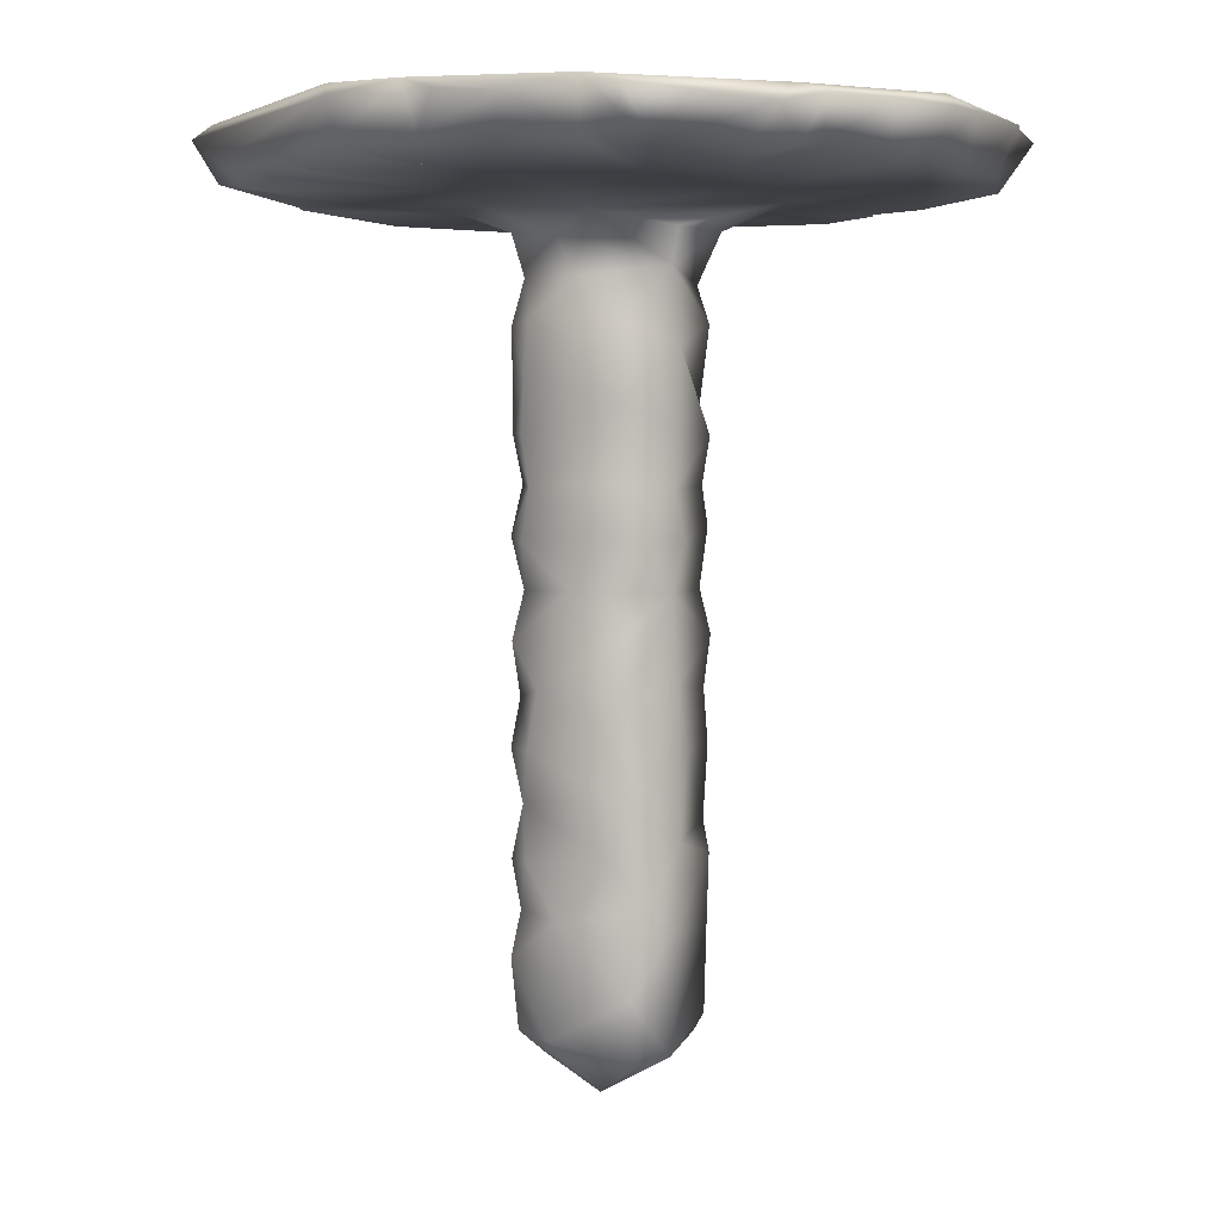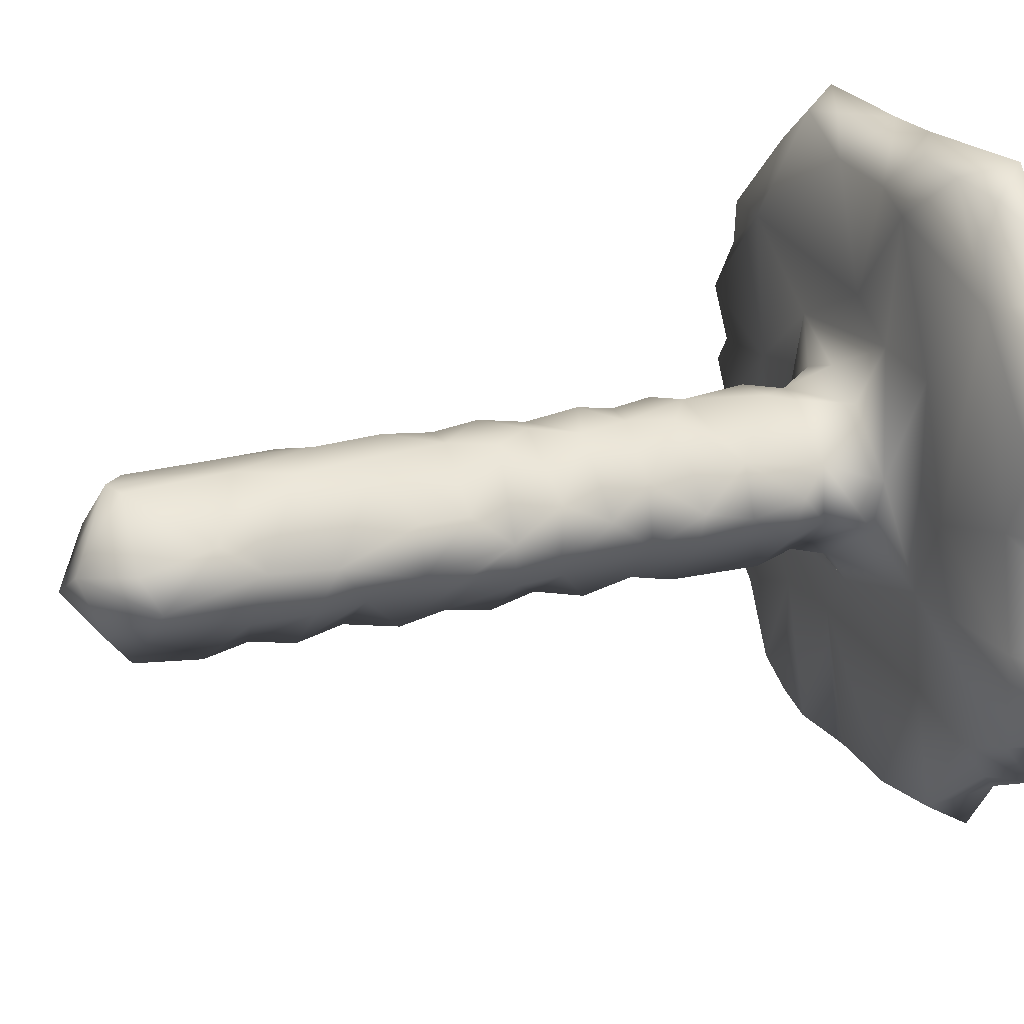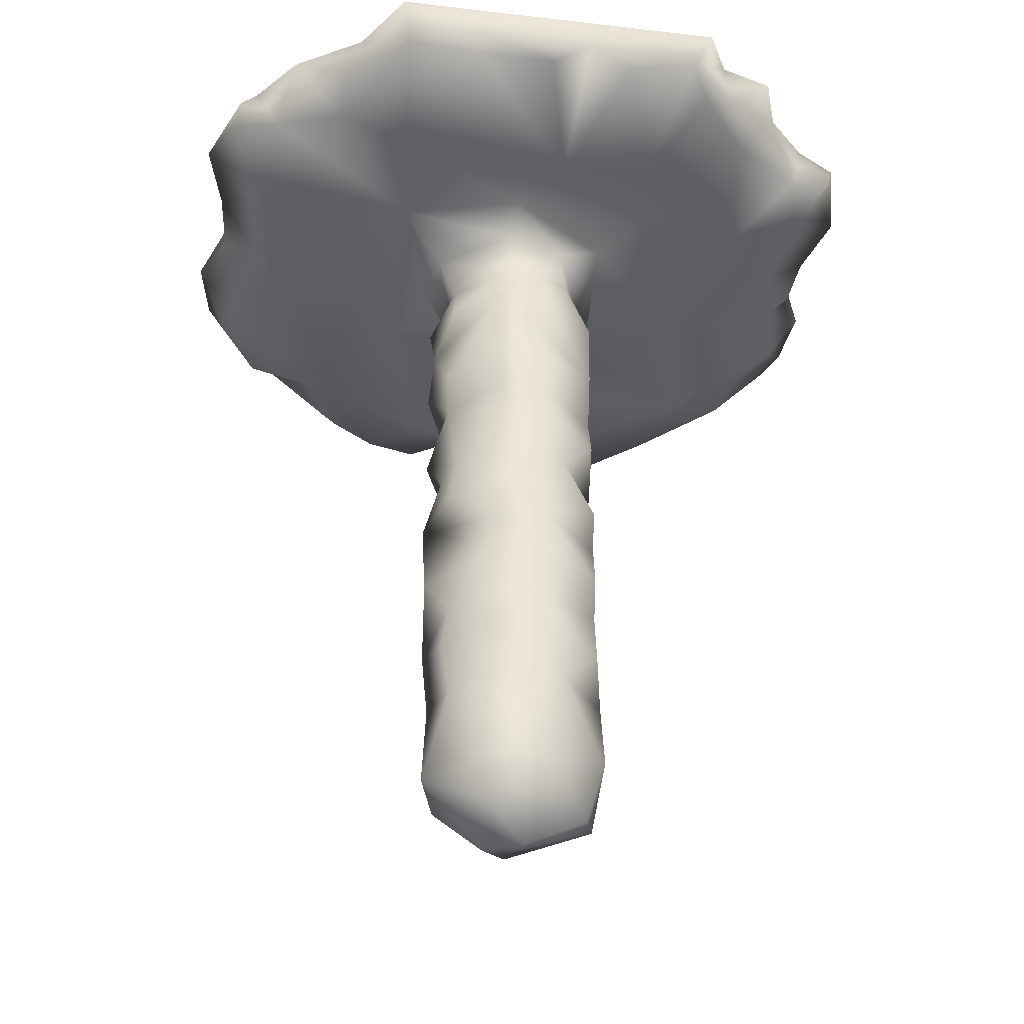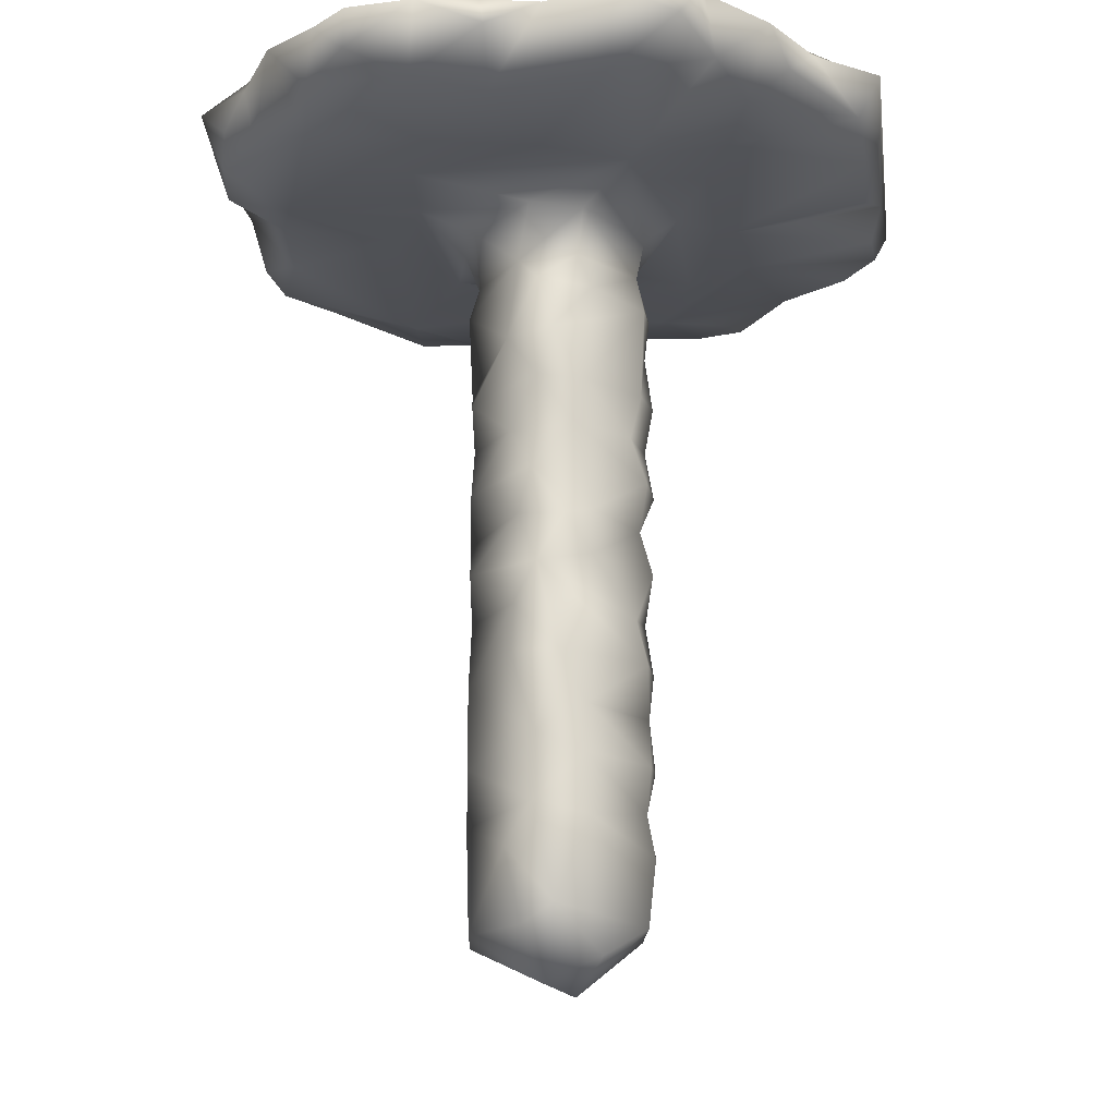
<metadata>
{"format":"obj","ext":"obj","renderer":"f3d","projection":"perspective","resolution":1024,"background":"white","views":[{"elev":2.3,"azim":-116.6,"up":"+Y"},{"elev":21.8,"azim":67.7,"up":"+Z"},{"elev":-41.5,"azim":172.1,"up":"+Y"},{"elev":-20.4,"azim":97.7,"up":"+Y"}]}
</metadata>
<code>
o グリッド
v 10.4 601.6 -30.46
v 6.287 601.4 -28.37
v 2.171 601 -26.27
v -1.946 600.6 -24.17
v -6.062 600.4 -22.07
v -10.18 600.3 -19.98
v -14.29 600.4 -17.88
v -18.41 600.6 -15.78
v -22.53 601 -13.68
v -26.64 601.4 -11.59
v -30.76 601.6 -9.489
v 12.44 601.4 -26.47
v 8.323 600.9 -24.37
v 4.207 600.3 -22.27
v 0.09012 600.2 -20.18
v -4.026 600.5 -18.08
v -8.143 600.6 -15.98
v -12.26 600.5 -13.88
v -16.38 600.2 -11.79
v -20.49 600.3 -9.689
v -24.61 600.9 -7.591
v -28.73 601.4 -5.494
v 14.48 601 -22.47
v 10.36 600.3 -20.38
v 6.242 600.4 -18.28
v 2.126 600.9 -16.18
v -1.991 601.3 -14.08
v -6.107 601.4 -11.99
v -10.22 601.3 -9.888
v -14.34 600.9 -7.791
v -18.46 600.4 -5.694
v -22.57 600.3 -3.596
v -26.69 601 -1.499
v 16.51 600.6 -18.48
v 12.39 600.2 -16.38
v 8.278 600.9 -14.28
v 4.162 601.5 -12.19
v 0.04506 601.6 -10.09
v -4.071 601.6 -7.991
v -8.188 601.6 -5.893
v -12.3 601.5 -3.796
v -16.42 600.9 -1.698
v -20.54 600.2 0.3992
v -24.65 600.6 2.497
v 18.55 600.4 -14.48
v 14.43 600.5 -12.39
v 10.31 601.3 -10.29
v 6.197 601.6 -8.19
v 2.081 601.5 -6.093
v -2.036 601.2 -3.995
v -6.152 601.5 -1.898
v -10.27 601.6 0.1996
v -14.39 601.3 2.297
v -18.5 600.5 4.394
v -22.62 600.4 6.492
v 20.58 600.3 -10.49
v 16.47 600.6 -8.39
v 12.35 601.4 -6.292
v 8.233 601.6 -4.195
v 4.116 601.2 -2.097
v 0 600.4 0
v -4.116 601.2 2.097
v -8.233 601.6 4.195
v -12.35 601.4 6.292
v -16.47 600.6 8.39
v -20.58 600.3 10.49
v 22.62 600.4 -6.492
v 18.5 600.5 -4.394
v 14.39 601.3 -2.297
v 10.27 601.6 -0.1996
v 6.152 601.5 1.898
v 2.036 601.2 3.995
v -2.081 601.5 6.093
v -6.197 601.6 8.19
v -10.31 601.3 10.29
v -14.43 600.5 12.39
v -18.55 600.4 14.48
v 24.65 600.6 -2.497
v 20.54 600.2 -0.3992
v 16.42 600.9 1.698
v 12.3 601.5 3.796
v 8.188 601.6 5.893
v 4.071 601.6 7.991
v -0.04506 601.6 10.09
v -4.162 601.5 12.19
v -8.278 600.9 14.28
v -12.39 600.2 16.38
v -16.51 600.6 18.48
v 26.69 601 1.499
v 22.57 600.3 3.596
v 18.46 600.4 5.694
v 14.34 600.9 7.791
v 10.22 601.3 9.888
v 6.107 601.4 11.99
v 1.991 601.3 14.08
v -2.126 600.9 16.18
v -6.242 600.4 18.28
v -10.36 600.3 20.38
v -14.48 601 22.47
v 28.73 601.4 5.494
v 24.61 600.9 7.591
v 20.49 600.3 9.689
v 16.38 600.2 11.79
v 12.26 600.5 13.88
v 8.143 600.6 15.98
v 4.026 600.5 18.08
v -0.09012 600.2 20.18
v -4.207 600.3 22.27
v -8.323 600.9 24.37
v -12.44 601.4 26.47
v 30.76 601.6 9.489
v 26.64 601.4 11.59
v 22.53 601 13.68
v 18.41 600.6 15.78
v 14.29 600.4 17.88
v 10.18 600.3 19.98
v 6.062 600.4 22.07
v 1.946 600.6 24.17
v -2.171 601 26.27
v -6.287 601.4 28.37
v -10.4 601.6 30.46
f 1 2 13 12
f 2 3 14 13
f 3 4 15 14
f 4 5 16 15
f 5 6 17 16
f 6 7 18 17
f 7 8 19 18
f 8 9 20 19
f 9 10 21 20
f 10 11 22 21
f 12 13 24 23
f 13 14 25 24
f 14 15 26 25
f 15 16 27 26
f 16 17 28 27
f 17 18 29 28
f 18 19 30 29
f 19 20 31 30
f 20 21 32 31
f 21 22 33 32
f 23 24 35 34
f 24 25 36 35
f 25 26 37 36
f 26 27 38 37
f 27 28 39 38
f 28 29 40 39
f 29 30 41 40
f 30 31 42 41
f 31 32 43 42
f 32 33 44 43
f 34 35 46 45
f 35 36 47 46
f 36 37 48 47
f 37 38 49 48
f 38 39 50 49
f 39 40 51 50
f 40 41 52 51
f 41 42 53 52
f 42 43 54 53
f 43 44 55 54
f 45 46 57 56
f 46 47 58 57
f 47 48 59 58
f 48 49 60 59
f 49 50 61 60
f 50 51 62 61
f 51 52 63 62
f 52 53 64 63
f 53 54 65 64
f 54 55 66 65
f 56 57 68 67
f 57 58 69 68
f 58 59 70 69
f 59 60 71 70
f 60 61 72 71
f 61 62 73 72
f 62 63 74 73
f 63 64 75 74
f 64 65 76 75
f 65 66 77 76
f 67 68 79 78
f 68 69 80 79
f 69 70 81 80
f 70 71 82 81
f 71 72 83 82
f 72 73 84 83
f 73 74 85 84
f 74 75 86 85
f 75 76 87 86
f 76 77 88 87
f 78 79 90 89
f 79 80 91 90
f 80 81 92 91
f 81 82 93 92
f 82 83 94 93
f 83 84 95 94
f 84 85 96 95
f 85 86 97 96
f 86 87 98 97
f 87 88 99 98
f 89 90 101 100
f 90 91 102 101
f 91 92 103 102
f 92 93 104 103
f 93 94 105 104
f 94 95 106 105
f 95 96 107 106
f 96 97 108 107
f 97 98 109 108
f 98 99 110 109
f 100 101 112 111
f 101 102 113 112
f 102 103 114 113
f 103 104 115 114
f 104 105 116 115
f 105 106 117 116
f 106 107 118 117
f 107 108 119 118
f 108 109 120 119
f 109 110 121 120
o Liquid_Domain
v -9.051 518.3 -16.94
v 32.93 526.8 13.26
v -86.39 563.2 19.72
v 40.77 550.7 -51.83
v -1.514 569.7 91.92
v 85.64 576.1 26.51
v -76.03 555.4 -13.39
v 101.8 594.4 -9.944
v -27.84 577 -84.5
v 13.77 582.8 -95.72
v -28.98 592.4 88.79
v 22.35 578.8 90.09
v 83.32 657.7 44.6
v -90 690.2 28.43
v -94.87 622.4 -27.91
v -33.3 677.9 89.13
v 17.42 693.1 94.14
v 77.49 688.7 -44.45
v -40.35 696.6 -79.89
v 14.2 655.4 -103.8
v 95.72 701.9 13.95
v -95.09 709.1 -6.096
v 10.12 703.4 -94.71
v -12.08 785.2 96.62
v 37.76 751.1 90.21
v -93.69 772.7 26.94
v 87.01 752.9 -40.09
v -15.06 754.2 -101.6
v 18.66 752.7 -100.7
v -34.22 754.3 91.49
v -87.04 753.8 -41.25
v 102.8 773 11.3
v 79.13 807.7 -39.69
v -86.69 814.6 -32.1
v 0.005526 808.5 -97.17
v 27 841.4 92.76
v -21.24 862.1 96.88
v -89.31 861.3 37.16
v -87.81 869.7 -39.78
v -18.21 862.4 -100.7
v 88.64 862.1 38.34
v 105.1 860.8 -13.08
v 23.23 862.4 -99.33
v -27.89 919.2 88.58
v 82.55 917.7 36.9
v -88.86 919.6 -26.08
v 26.43 911.6 -87.59
v 14.58 918 91.54
v -89.07 925.4 26.56
v 107 956.5 8.754
v -21.15 920.8 -92.02
v -34.07 972.4 92.92
v 37.41 967 90.48
v 82.09 969.7 -47.54
v -88.64 970.9 -38.01
v 9.886 967.9 -104.2
v -91.61 1014 19.09
v 12.14 1009 94.13
v -14.84 1018 90.85
v 81.08 1019 32.63
v 89.07 1015 -18.5
v -49.03 1018 -70.54
v 75.09 1023 -47.35
v 10.74 1018 -90.59
v 36.84 1059 90.27
v -94.94 1065 31.64
v 104.2 1065 15.39
v -12.56 1064 -103.9
v -21.15 1080 96.62
v -87.86 1070 -40.82
v -89.41 1116 22.82
v 20.44 1070 -100.2
v 19.88 1117 89.81
v -86.87 1120 -28.06
v -23.18 1120 89.02
v 78.1 1116 42.26
v -10.38 1117 -94.86
v 84.45 1120 -30
v 29.3 1121 -83.44
v -1.335 1192 96.78
v 37.22 1165 90.51
v -95.21 1176 24.49
v 105.4 1170 9.043
v 87.1 1169 -40.08
v 27.08 1171 -95.24
v -11.55 1170 -104.2
v -35.18 1169 91.34
v -89.34 1195 -33.62
v -94.95 1256 26.29
v 74.62 1229 46.54
v 100.6 1228 -7.192
v -2.05 1227 -96.71
v 20.19 1276 -99.22
v 22.19 1278 97.33
v 105.4 1285 9.027
v -89.61 1277 -36.83
v -19.82 1280 -100.4
v -33.72 1279 91.52
v 79.75 1282 -48.31
v 80.19 1319 33.63
v -14.39 1319 88.05
v 19.97 1317 86.21
v -90.6 1332 19.66
v 80.64 1322 -32.09
v -56.26 1321 -65.03
v 10.25 1322 -90.04
v -9.915 1374 108.5
v 55.53 1368 86.63
v 112 1374 17.7
v 100.6 1369 -41.53
v -47.47 1359 -85.24
v -53.26 1369 94.29
v 18.13 1366 -100.5
v -100.9 1369 21.39
v 13.18 1390 -137
v 151.4 1395 139.6
v -160.4 1395 -135.3
v -96.72 1381 -75.09
v 151.1 1396 -97.76
v 161.5 1400 -207.3
v 96.37 1409 360.9
v -60.43 1400 321.5
v 30.05 1402 313.3
v 221.3 1409 301.2
v 81.17 1397 294.7
v -249 1402 210.8
v 238.1 1404 240.3
v -0.9652 1396 187.9
v 326.9 1409 219.7
v -114.1 1394 133.9
v 63.43 1396 148.5
v 312.6 1396 30.9
v 343.6 1403 108.7
v 192.3 1397 -4.694
v -210.5 1396 53.63
v 331.1 1399 -93.88
v -308.8 1401 -31.93
v -343.6 1412 -134.1
v -257.7 1397 -91.94
v 321.5 1411 -205.5
v -36.23 1397 -191.7
v -141.4 1404 -202.8
v -249.1 1411 -245
v 243.7 1404 -231.8
v -190 1404 -318.3
v -92.07 1403 -353
v 0.6001 1406 -348.3
v 91.86 1404 -351.6
v 172.4 1416 -346.6
v -169.9 1419 -356.5
v -41.94 1422 -366.1
v -151.5 1410 354.2
v -91.91 1413 363.6
v 154.7 1414 352.1
v -33.35 1451 368.7
v 204.6 1432 339.4
v -218.7 1416 307.5
v -307.8 1406 212.1
v -325.5 1413 157.8
v 367 1426 173.3
v -356 1405 96.33
v 405.3 1453 92.64
v -345.7 1418 31.55
v 374.9 1439 26.15
v -363.3 1416 1.437
v 383.6 1453 -34.7
v -377.4 1450 -26.28
v -400.3 1449 -101.7
v 403.4 1450 -112.3
v 373.1 1436 -173.2
v -375.9 1433 -182.9
v -326.7 1415 -194.8
v 248 1436 -277.3
v -224.8 1421 -301
v 108.3 1432 -368.3
v -186.5 1456 371.5
v 0.6532 1461 361.1
v 41.9 1447 370.9
v 187.9 1465 371.1
v -231.7 1469 312.7
v -286.4 1457 285.8
v 316.3 1462 265.1
v -335.4 1459 217.4
v 363 1455 206.7
v -371.6 1454 179
v 391.3 1458 166.9
v -386.9 1455 147.6
v -396.3 1458 78.06
v -381.8 1457 -183.8
v 367.7 1460 -190.9
v -290.4 1456 -254.5
v 304.7 1457 -261.3
v 228.1 1461 -303.3
v -189 1457 -371.7
v 244.3 1458 308.1
v -371.8 1462 25.87
v -272.2 1457 -308.6
v 182.7 1459 -370.9
v -163 1473 357.2
v -26.46 1472 350.3
v 352.4 1473 178.2
v 336.7 1473 -27.14
v -342.2 1473 167.2
v -110.6 1473 -26.98
v 377.6 1465 30.23
v -346.7 1472 8.733
v 347.8 1471 -197.7
v -337.1 1469 -201
v 266 1473 -248.1
v -217.1 1472 -314.6
v -151.9 1473 -358
v 161.8 1472 -356.8
f 126 124 122
f 123 126 122
f 122 124 128
f 123 122 125
f 133 126 123
f 123 127 133
f 129 127 123
f 125 129 123
f 122 128 130
f 131 122 130
f 125 122 131
f 126 132 124
f 129 125 131
f 136 128 124
f 136 130 128
f 127 134 133
f 126 138 132
f 132 138 137
f 126 133 138
f 134 138 133
f 137 124 132
f 135 124 137
f 135 136 124
f 127 129 134
f 131 139 129
f 140 130 136
f 141 139 131
f 131 130 141
f 130 140 141
f 134 129 142
f 134 142 138
f 135 143 136
f 139 142 129
f 136 143 140
f 141 144 139
f 140 144 141
f 137 145 151
f 138 145 137
f 146 145 138
f 137 151 135
f 138 142 146
f 135 151 147
f 146 142 153
f 135 147 143
f 139 148 142
f 148 153 142
f 140 143 152
f 148 139 144
f 149 144 140
f 144 149 150
f 144 150 148
f 149 140 152
f 147 151 145
f 147 155 143
f 155 152 143
f 148 154 153
f 149 152 156
f 152 155 156
f 150 149 156
f 157 145 146
f 146 153 157
f 150 154 148
f 150 156 154
f 159 147 145
f 155 147 160
f 156 155 161
f 157 158 145
f 158 159 145
f 153 162 157
f 162 153 163
f 154 163 153
f 154 164 163
f 160 161 155
f 164 154 156
f 156 161 164
f 165 159 158
f 157 162 166
f 159 170 147
f 170 167 147
f 167 160 147
f 163 164 171
f 161 160 172
f 158 169 165
f 169 158 157
f 157 166 169
f 165 170 159
f 166 162 163
f 166 163 171
f 164 168 171
f 172 160 167
f 164 161 168
f 161 172 168
f 165 169 173
f 169 166 174
f 171 168 175
f 176 172 167
f 177 175 168
f 168 172 177
f 169 179 173
f 169 174 179
f 173 170 165
f 171 174 166
f 170 178 167
f 173 178 170
f 167 178 176
f 183 172 176
f 183 177 172
f 179 180 173
f 180 178 173
f 174 181 179
f 171 181 174
f 181 171 182
f 178 183 176
f 171 175 182
f 184 182 175
f 185 184 175
f 185 175 177
f 183 185 177
f 180 179 186
f 187 178 180
f 179 181 186
f 188 186 181
f 182 188 181
f 178 187 191
f 191 183 178
f 183 191 189
f 185 183 189
f 184 185 193
f 193 185 189
f 180 186 190
f 180 190 187
f 182 184 188
f 186 194 190
f 197 186 188
f 192 195 187
f 187 195 191
f 188 184 199
f 184 193 199
f 190 194 196
f 196 187 190
f 186 197 194
f 192 187 196
f 188 199 197
f 198 191 195
f 193 200 199
f 189 191 198
f 193 198 200
f 193 189 198
f 196 201 208
f 194 201 196
f 202 201 194
f 194 197 202
f 208 192 196
f 202 197 204
f 192 203 195
f 197 199 204
f 195 203 209
f 205 204 199
f 205 199 200
f 198 206 200
f 207 206 198
f 203 192 208
f 209 198 195
f 207 198 209
f 200 206 205
f 202 204 211
f 210 203 208
f 212 211 204
f 205 212 204
f 207 209 213
f 213 206 207
f 208 201 210
f 202 211 201
f 205 214 212
f 206 214 205
f 206 213 214
f 201 215 219
f 201 219 210
f 211 215 201
f 216 211 212
f 218 209 217
f 213 209 218
f 203 210 209
f 212 220 216
f 214 220 212
f 209 210 217
f 213 218 214
f 211 221 215
f 211 216 221
f 219 215 222
f 222 215 223
f 215 221 223
f 224 210 219
f 221 216 225
f 224 217 210
f 224 226 217
f 225 216 220
f 226 218 217
f 226 227 218
f 227 220 214
f 214 218 227
f 219 222 224
f 225 220 227
f 228 222 229
f 222 223 229
f 221 231 230
f 225 231 221
f 227 226 232
f 233 222 228
f 229 223 221
f 222 233 224
f 233 235 224
f 229 221 230
f 226 224 232
f 227 231 225
f 234 231 227
f 227 232 234
f 239 224 235
f 224 239 232
f 236 232 239
f 236 234 232
f 228 251 233
f 252 228 229
f 237 252 230
f 230 252 229
f 233 251 235
f 240 237 230
f 260 238 256
f 251 256 239
f 235 251 239
f 239 256 238
f 255 237 240
f 231 240 230
f 240 231 234
f 240 234 236
f 240 236 241
f 274 273 243
f 246 242 244
f 275 242 246
f 244 243 249
f 273 278 247
f 245 275 248
f 243 273 247
f 275 246 248
f 249 243 247
f 249 247 251
f 246 244 249
f 237 248 246
f 246 249 252
f 237 246 252
f 247 279 280
f 250 248 254
f 247 280 282
f 252 249 251
f 248 253 254
f 252 251 228
f 255 248 237
f 253 248 255
f 251 247 256
f 247 282 256
f 256 282 284
f 258 256 284
f 260 256 258
f 258 284 286
f 253 255 257
f 258 259 260
f 257 255 240
f 261 257 240
f 239 238 236
f 262 241 236
f 261 240 265
f 259 293 260
f 262 236 238
f 265 240 241
f 264 260 293
f 263 238 260
f 262 238 263
f 263 260 264
f 263 264 266
f 265 241 270
f 262 263 267
f 241 262 269
f 269 262 268
f 263 266 271
f 270 241 269
f 267 263 271
f 262 267 272
f 268 262 272
f 244 276 243
f 299 276 244
f 242 299 244
f 277 275 245
f 278 279 247
f 306 280 279
f 281 250 254
f 281 254 283
f 254 253 285
f 285 283 254
f 285 253 287
f 288 258 286
f 253 257 287
f 288 289 259
f 258 288 259
f 257 290 287
f 290 257 291
f 291 257 261
f 293 259 292
f 270 294 265
f 266 264 295
f 266 295 271
f 296 269 268
f 296 270 269
f 272 267 271
f 296 268 272
f 274 297 273
f 242 300 299
f 275 300 242
f 278 297 301
f 273 297 278
f 276 274 243
f 298 276 299
f 277 300 275
f 316 277 245
f 303 245 248
f 279 302 304
f 278 302 279
f 303 248 250
f 281 305 250
f 306 279 304
f 305 281 307
f 306 308 280
f 280 308 282
f 283 307 281
f 308 309 282
f 284 282 309
f 289 310 259
f 259 310 292
f 291 261 311
f 293 312 264
f 313 261 265
f 313 265 294
f 295 264 312
f 318 295 312
f 313 294 314
f 314 294 270
f 271 295 331
f 315 271 331
f 272 271 315
f 274 276 297
f 300 277 316
f 278 301 302
f 245 303 316
f 303 250 305
f 317 284 309
f 283 285 326
f 317 286 284
f 326 285 287
f 286 317 288
f 290 291 311
f 292 310 329
f 293 292 329
f 312 293 329
f 311 261 328
f 313 328 261
f 295 318 331
f 314 270 319
f 296 272 315
f 296 315 319
f 270 296 319
f 297 276 321
f 320 297 321
f 321 276 298
f 298 299 300
f 320 301 297
f 300 321 298
f 322 321 300
f 300 316 322
f 322 323 321
f 316 303 322
f 302 324 304
f 301 324 302
f 305 322 303
f 320 324 301
f 321 324 320
f 306 304 324
f 321 325 324
f 305 307 322
f 324 308 306
f 323 325 321
f 307 283 322
f 324 309 308
f 283 326 322
f 324 327 309
f 326 323 322
f 309 327 317
f 324 325 327
f 287 323 326
f 288 317 327
f 289 288 327
f 325 331 327
f 287 290 323
f 290 328 323
f 327 329 289
f 329 310 289
f 331 329 327
f 328 330 323
f 323 330 325
f 290 311 328
f 325 332 331
f 331 312 329
f 330 333 325
f 328 313 330
f 313 314 330
f 331 318 312
f 333 332 325
f 314 333 330
f 333 314 319
f 332 315 331
f 333 315 332
f 319 315 333

</code>
